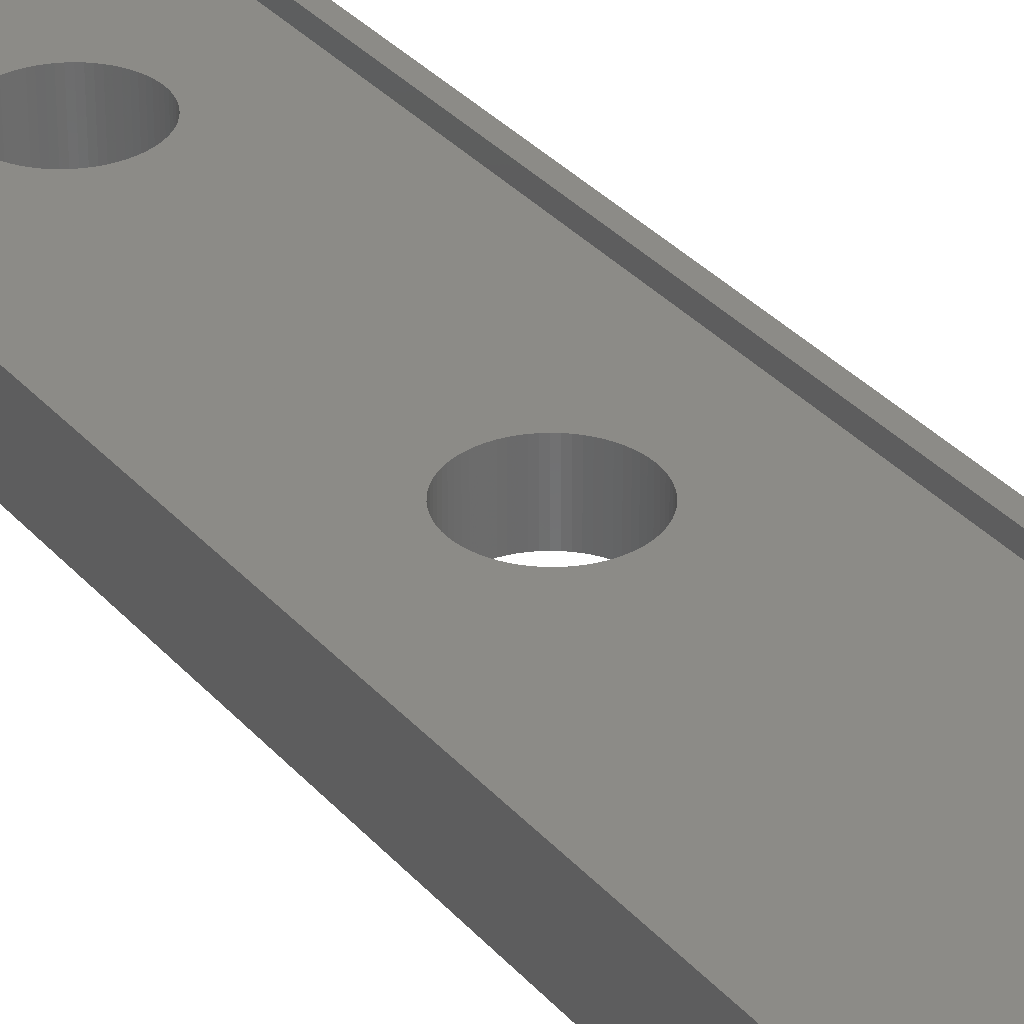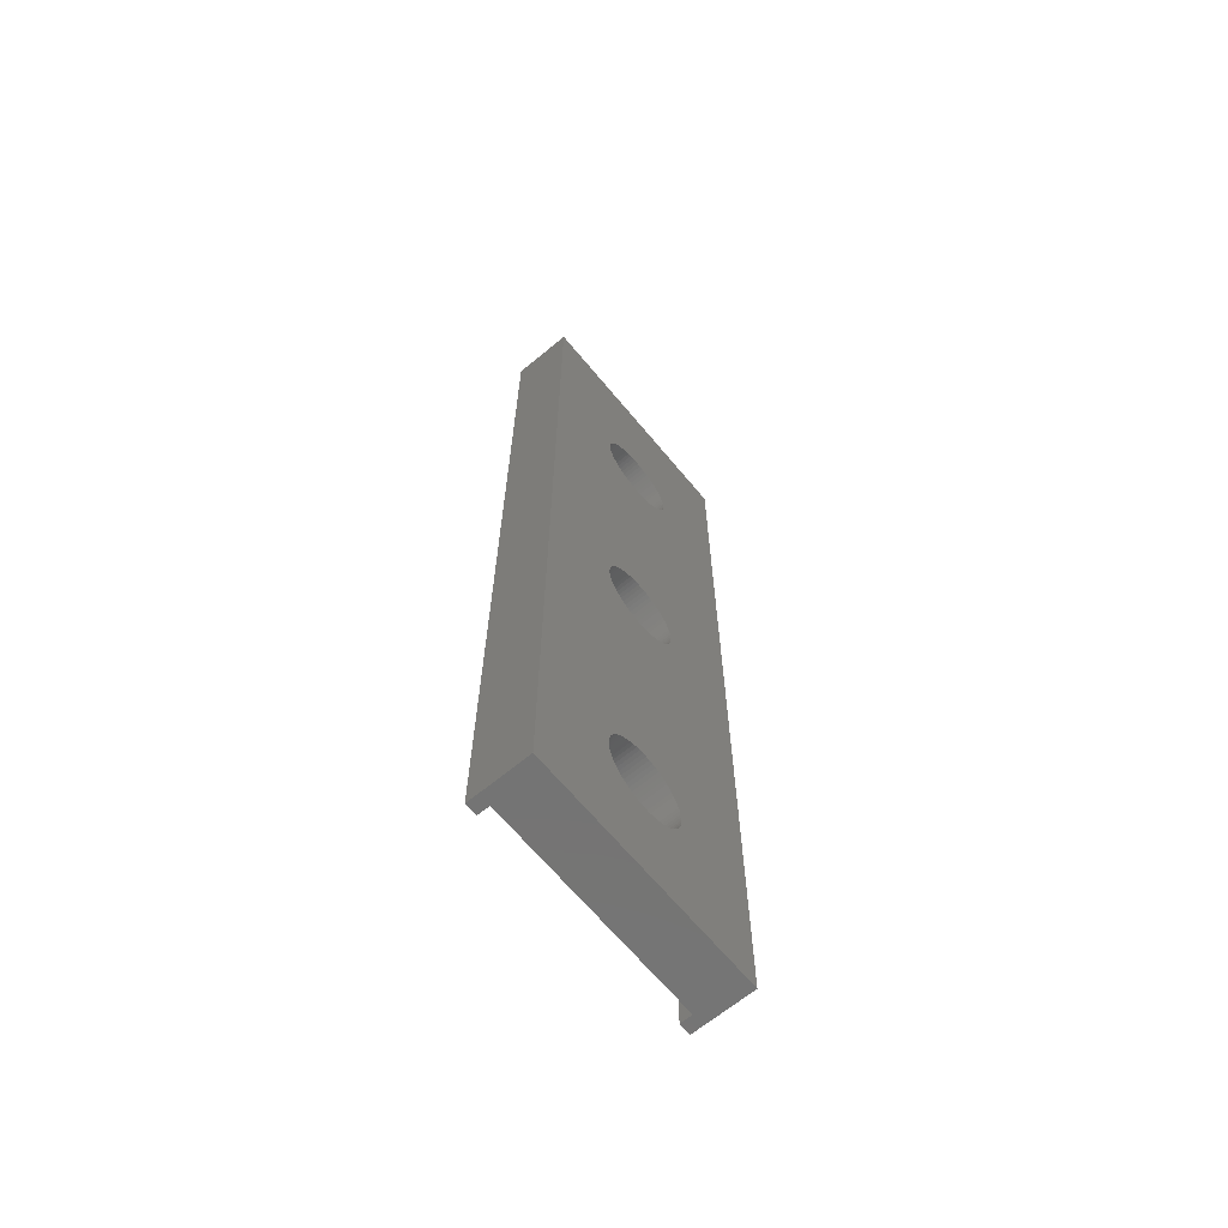
<metadata>
{"format":"stl","ext":"stl","renderer":"f3d","projection":"perspective","resolution":1024,"background":"white","views":[{"elev":32.5,"azim":-33.8,"up":"+Z"},{"elev":-66.2,"azim":129.7,"up":"+Y"}]}
</metadata>
<code>
# stl→obj: 436 verts, 880 faces
v 0 0 0
v 0 40 2.5
v 0 40 0
v 0 0 2.5
v 10 40 2.5
v 9.5 40 2
v 9.5 40 2.5
v 10 40 0
v 0.5 40 2
v 0.5 40 2.5
v 0.5 0 2.5
v 0.5 0 2
v 6.724 18.69 2
v 9.5 0 2
v 6.745 18.84 2
v 6.745 5.657 2
v 6.752 5.5 2
v 6.689 18.53 2
v 6.724 5.813 2
v 6.689 5.966 2
v 6.64 18.38 2
v 6.64 6.116 2
v 6.578 18.24 2
v 6.578 6.26 2
v 6.504 18.1 2
v 6.504 6.398 2
v 6.417 17.97 2
v 6.417 6.53 2
v 6.319 17.85 2
v 6.319 6.653 2
v 6.211 17.73 2
v 6.211 6.766 2
v 6.092 17.63 2
v 6.092 6.87 2
v 5.965 17.54 2
v 5.965 6.962 2
v 5.83 17.46 2
v 5.83 7.043 2
v 5.688 17.39 2
v 5.688 7.111 2
v 5.541 17.33 2
v 5.541 7.166 2
v 5.39 17.29 2
v 5.39 7.208 2
v 5.235 17.26 2
v 5.235 7.236 2
v 5.079 17.25 2
v 5.079 7.25 2
v 4.921 17.25 2
v 4.921 7.25 2
v 4.765 17.26 2
v 4.765 7.236 2
v 4.61 17.29 2
v 4.61 7.208 2
v 4.459 17.33 2
v 4.459 7.166 2
v 4.312 17.39 2
v 4.312 7.111 2
v 4.17 17.46 2
v 4.17 7.043 2
v 4.035 17.54 2
v 4.035 6.962 2
v 3.908 17.63 2
v 3.908 6.87 2
v 3.789 17.73 2
v 3.789 6.766 2
v 3.681 17.85 2
v 3.681 6.653 2
v 3.583 17.97 2
v 3.583 6.53 2
v 3.496 18.1 2
v 3.496 6.398 2
v 3.422 18.24 2
v 3.422 6.26 2
v 3.36 18.38 2
v 3.36 6.116 2
v 3.311 18.53 2
v 3.311 5.966 2
v 3.276 18.69 2
v 3.255 18.84 2
v 3.276 5.813 2
v 3.248 19 2
v 3.255 5.657 2
v 6.724 32.19 2
v 6.745 32.34 2
v 6.745 19.16 2
v 6.752 19 2
v 6.724 19.31 2
v 6.689 32.03 2
v 6.689 19.47 2
v 6.64 31.88 2
v 6.64 19.62 2
v 6.578 31.74 2
v 6.578 19.76 2
v 6.504 31.6 2
v 6.504 19.9 2
v 6.417 31.47 2
v 6.417 20.03 2
v 6.319 31.35 2
v 6.319 20.15 2
v 6.211 31.23 2
v 6.211 20.27 2
v 6.092 31.13 2
v 6.092 20.37 2
v 5.965 31.04 2
v 5.965 20.46 2
v 5.83 30.96 2
v 5.83 20.54 2
v 5.688 30.89 2
v 5.688 20.61 2
v 5.541 30.83 2
v 5.541 20.67 2
v 5.39 30.79 2
v 5.39 20.71 2
v 5.235 30.76 2
v 5.235 20.74 2
v 5.079 30.75 2
v 5.079 20.75 2
v 4.921 30.75 2
v 4.921 20.75 2
v 4.765 30.76 2
v 4.765 20.74 2
v 4.61 30.79 2
v 4.61 20.71 2
v 4.459 30.83 2
v 4.459 20.67 2
v 4.312 30.89 2
v 4.312 20.61 2
v 4.17 30.96 2
v 4.17 20.54 2
v 4.035 31.04 2
v 4.035 20.46 2
v 3.908 31.13 2
v 3.908 20.37 2
v 3.789 31.23 2
v 3.789 20.27 2
v 3.681 31.35 2
v 3.681 20.15 2
v 3.583 31.47 2
v 3.583 20.03 2
v 3.496 31.6 2
v 3.496 19.9 2
v 3.422 31.74 2
v 3.422 19.76 2
v 3.36 31.88 2
v 3.36 19.62 2
v 3.311 32.03 2
v 3.311 19.47 2
v 3.276 32.19 2
v 3.276 19.31 2
v 3.255 32.34 2
v 3.248 32.5 2
v 3.255 19.16 2
v 6.752 32.5 2
v 6.745 32.66 2
v 6.724 32.81 2
v 6.689 32.97 2
v 6.64 33.12 2
v 6.578 33.26 2
v 6.504 33.4 2
v 6.417 33.53 2
v 6.319 33.65 2
v 6.211 33.77 2
v 6.092 33.87 2
v 5.965 33.96 2
v 5.83 34.04 2
v 5.688 34.11 2
v 5.541 34.17 2
v 5.39 34.21 2
v 5.235 34.24 2
v 5.079 34.25 2
v 4.921 34.25 2
v 4.765 34.24 2
v 4.61 34.21 2
v 4.459 34.17 2
v 4.312 34.11 2
v 4.17 34.04 2
v 4.035 33.96 2
v 3.908 33.87 2
v 3.789 33.77 2
v 3.255 32.66 2
v 3.276 32.81 2
v 3.311 32.97 2
v 3.36 33.12 2
v 3.422 33.26 2
v 3.496 33.4 2
v 3.583 33.53 2
v 3.681 33.65 2
v 6.745 5.343 2
v 6.724 5.187 2
v 6.689 5.034 2
v 6.64 4.884 2
v 6.578 4.74 2
v 6.504 4.602 2
v 6.417 4.47 2
v 6.319 4.347 2
v 6.211 4.234 2
v 6.092 4.13 2
v 5.965 4.038 2
v 5.83 3.957 2
v 5.688 3.889 2
v 5.541 3.834 2
v 5.39 3.792 2
v 5.235 3.764 2
v 5.079 3.75 2
v 4.921 3.75 2
v 4.765 3.764 2
v 4.61 3.792 2
v 4.459 3.834 2
v 4.312 3.889 2
v 4.17 3.957 2
v 4.035 4.038 2
v 3.908 4.13 2
v 3.248 5.5 2
v 3.789 4.234 2
v 3.681 4.347 2
v 3.583 4.47 2
v 3.496 4.602 2
v 3.422 4.74 2
v 3.36 4.884 2
v 3.311 5.034 2
v 3.276 5.187 2
v 3.255 5.343 2
v 10 0 2.5
v 9.5 0 2.5
v 10 0 0
v 6.724 19.31 0
v 6.745 19.16 0
v 6.745 32.34 0
v 6.752 32.5 0
v 6.689 19.47 0
v 6.724 32.19 0
v 6.689 32.03 0
v 6.64 19.62 0
v 6.64 31.88 0
v 6.578 19.76 0
v 6.578 31.74 0
v 6.504 19.9 0
v 6.504 31.6 0
v 6.417 20.03 0
v 6.417 31.47 0
v 6.319 20.15 0
v 6.319 31.35 0
v 6.211 20.27 0
v 6.211 31.23 0
v 6.092 20.37 0
v 6.092 31.13 0
v 5.965 20.46 0
v 5.965 31.04 0
v 5.83 20.54 0
v 5.83 30.96 0
v 5.688 20.61 0
v 5.688 30.89 0
v 5.541 20.67 0
v 5.541 30.83 0
v 5.39 20.71 0
v 5.39 30.79 0
v 5.235 20.74 0
v 5.235 30.76 0
v 5.079 20.75 0
v 5.079 30.75 0
v 4.921 20.75 0
v 4.921 30.75 0
v 4.765 20.74 0
v 4.765 30.76 0
v 4.61 20.71 0
v 4.61 30.79 0
v 4.459 20.67 0
v 4.459 30.83 0
v 4.312 20.61 0
v 4.312 30.89 0
v 4.17 20.54 0
v 4.17 30.96 0
v 4.035 20.46 0
v 4.035 31.04 0
v 3.908 20.37 0
v 3.908 31.13 0
v 3.789 20.27 0
v 3.789 31.23 0
v 3.681 20.15 0
v 3.681 31.35 0
v 3.583 20.03 0
v 3.583 31.47 0
v 3.496 19.9 0
v 3.496 31.6 0
v 3.422 19.76 0
v 3.422 31.74 0
v 3.36 19.62 0
v 3.36 31.88 0
v 3.311 19.47 0
v 3.311 32.03 0
v 3.276 19.31 0
v 3.255 19.16 0
v 3.276 32.19 0
v 3.248 19 0
v 3.255 32.34 0
v 6.724 5.813 0
v 6.745 5.657 0
v 6.745 18.84 0
v 6.752 19 0
v 6.689 5.966 0
v 6.724 18.69 0
v 6.64 6.116 0
v 6.689 18.53 0
v 6.64 18.38 0
v 6.578 6.26 0
v 6.578 18.24 0
v 6.504 6.398 0
v 6.504 18.1 0
v 6.417 6.53 0
v 6.417 17.97 0
v 6.319 6.653 0
v 6.319 17.85 0
v 6.211 6.766 0
v 6.211 17.73 0
v 6.092 6.87 0
v 6.092 17.63 0
v 5.965 6.962 0
v 5.965 17.54 0
v 5.83 7.043 0
v 5.83 17.46 0
v 5.688 7.111 0
v 5.688 17.39 0
v 5.541 7.166 0
v 5.541 17.33 0
v 5.39 7.208 0
v 5.39 17.29 0
v 5.235 7.236 0
v 5.235 17.26 0
v 5.079 7.25 0
v 5.079 17.25 0
v 4.921 7.25 0
v 4.921 17.25 0
v 4.765 7.236 0
v 4.765 17.26 0
v 4.61 7.208 0
v 4.61 17.29 0
v 4.459 7.166 0
v 4.459 17.33 0
v 4.312 7.111 0
v 4.312 17.39 0
v 4.17 7.043 0
v 4.17 17.46 0
v 4.035 6.962 0
v 4.035 17.54 0
v 3.908 6.87 0
v 3.908 17.63 0
v 3.789 6.766 0
v 3.789 17.73 0
v 3.681 6.653 0
v 3.681 17.85 0
v 3.583 6.53 0
v 3.583 17.97 0
v 3.496 6.398 0
v 3.496 18.1 0
v 3.422 6.26 0
v 3.422 18.24 0
v 3.36 6.116 0
v 3.36 18.38 0
v 3.311 5.966 0
v 3.276 5.813 0
v 3.311 18.53 0
v 3.255 5.657 0
v 3.276 18.69 0
v 3.248 5.5 0
v 3.255 18.84 0
v 6.752 5.5 0
v 6.745 5.343 0
v 6.724 5.187 0
v 6.689 5.034 0
v 6.64 4.884 0
v 6.578 4.74 0
v 6.504 4.602 0
v 6.417 4.47 0
v 6.319 4.347 0
v 6.211 4.234 0
v 6.092 4.13 0
v 5.965 4.038 0
v 5.83 3.957 0
v 5.688 3.889 0
v 5.541 3.834 0
v 5.39 3.792 0
v 5.235 3.764 0
v 5.079 3.75 0
v 4.921 3.75 0
v 4.765 3.764 0
v 4.61 3.792 0
v 4.459 3.834 0
v 4.312 3.889 0
v 4.17 3.957 0
v 3.255 5.343 0
v 3.276 5.187 0
v 3.311 5.034 0
v 3.36 4.884 0
v 3.422 4.74 0
v 3.496 4.602 0
v 3.583 4.47 0
v 3.681 4.347 0
v 3.789 4.234 0
v 3.908 4.13 0
v 4.035 4.038 0
v 6.745 32.66 0
v 6.724 32.81 0
v 6.689 32.97 0
v 6.64 33.12 0
v 6.578 33.26 0
v 6.504 33.4 0
v 6.417 33.53 0
v 6.319 33.65 0
v 6.211 33.77 0
v 6.092 33.87 0
v 5.965 33.96 0
v 5.83 34.04 0
v 5.688 34.11 0
v 5.541 34.17 0
v 5.39 34.21 0
v 5.235 34.24 0
v 5.079 34.25 0
v 4.921 34.25 0
v 4.765 34.24 0
v 4.61 34.21 0
v 4.459 34.17 0
v 4.312 34.11 0
v 4.17 34.04 0
v 4.035 33.96 0
v 3.908 33.87 0
v 3.789 33.77 0
v 3.248 32.5 0
v 3.681 33.65 0
v 3.583 33.53 0
v 3.496 33.4 0
v 3.422 33.26 0
v 3.36 33.12 0
v 3.311 32.97 0
v 3.276 32.81 0
v 3.255 32.66 0
f 1 2 3
f 2 1 4
f 5 6 7
f 6 8 9
f 8 6 5
f 9 2 10
f 9 3 2
f 3 9 8
f 11 9 10
f 9 11 12
f 13 14 15
f 14 16 17
f 18 14 13
f 14 19 16
f 20 14 18
f 14 20 19
f 21 20 18
f 21 22 20
f 23 22 21
f 23 24 22
f 25 24 23
f 25 26 24
f 27 26 25
f 27 28 26
f 29 28 27
f 29 30 28
f 31 30 29
f 31 32 30
f 33 32 31
f 33 34 32
f 35 34 33
f 35 36 34
f 37 36 35
f 37 38 36
f 39 38 37
f 39 40 38
f 41 40 39
f 41 42 40
f 43 42 41
f 43 44 42
f 45 44 43
f 45 46 44
f 47 46 45
f 47 48 46
f 49 48 47
f 49 50 48
f 51 50 49
f 51 52 50
f 53 52 51
f 53 54 52
f 55 54 53
f 55 56 54
f 57 56 55
f 57 58 56
f 59 58 57
f 59 60 58
f 61 60 59
f 61 62 60
f 63 62 61
f 63 64 62
f 65 64 63
f 65 66 64
f 67 66 65
f 67 68 66
f 69 68 67
f 69 70 68
f 71 70 69
f 71 72 70
f 73 72 71
f 73 74 72
f 75 74 73
f 75 76 74
f 77 76 75
f 77 78 76
f 12 77 79
f 77 12 78
f 12 79 80
f 78 12 81
f 12 80 82
f 81 12 83
f 84 6 85
f 6 86 87
f 88 6 84
f 6 88 86
f 89 88 84
f 89 90 88
f 91 90 89
f 91 92 90
f 93 92 91
f 93 94 92
f 95 94 93
f 95 96 94
f 97 96 95
f 97 98 96
f 99 98 97
f 99 100 98
f 101 100 99
f 101 102 100
f 103 102 101
f 103 104 102
f 105 104 103
f 105 106 104
f 107 106 105
f 107 108 106
f 109 108 107
f 109 110 108
f 111 110 109
f 111 112 110
f 113 112 111
f 113 114 112
f 115 114 113
f 115 116 114
f 117 116 115
f 117 118 116
f 119 118 117
f 119 120 118
f 121 120 119
f 121 122 120
f 123 122 121
f 123 124 122
f 125 124 123
f 125 126 124
f 127 126 125
f 127 128 126
f 129 128 127
f 129 130 128
f 131 130 129
f 131 132 130
f 133 132 131
f 133 134 132
f 135 134 133
f 135 136 134
f 137 136 135
f 137 138 136
f 139 138 137
f 139 140 138
f 141 140 139
f 141 142 140
f 143 142 141
f 143 144 142
f 145 144 143
f 145 146 144
f 147 146 145
f 147 148 146
f 149 148 147
f 149 150 148
f 9 149 151
f 149 9 150
f 9 151 152
f 150 9 153
f 85 6 154
f 6 155 154
f 6 156 155
f 6 157 156
f 6 158 157
f 6 159 158
f 6 160 159
f 6 161 160
f 6 162 161
f 6 163 162
f 6 164 163
f 6 165 164
f 6 166 165
f 6 167 166
f 6 168 167
f 6 169 168
f 6 170 169
f 6 171 170
f 6 172 171
f 9 172 6
f 172 9 173
f 173 9 174
f 174 9 175
f 175 9 176
f 176 9 177
f 177 9 178
f 178 9 179
f 179 9 180
f 153 9 82
f 82 9 12
f 181 9 152
f 182 9 181
f 183 9 182
f 184 9 183
f 185 9 184
f 186 9 185
f 187 9 186
f 188 9 187
f 180 9 188
f 6 87 14
f 15 14 87
f 189 14 17
f 190 14 189
f 191 14 190
f 192 14 191
f 193 14 192
f 194 14 193
f 195 14 194
f 196 14 195
f 197 14 196
f 198 14 197
f 199 14 198
f 200 14 199
f 201 14 200
f 202 14 201
f 203 14 202
f 204 14 203
f 205 14 204
f 206 14 205
f 12 206 207
f 12 207 208
f 12 208 209
f 12 209 210
f 12 210 211
f 12 211 212
f 12 212 213
f 83 12 214
f 206 12 14
f 215 12 213
f 216 12 215
f 217 12 216
f 218 12 217
f 219 12 218
f 220 12 219
f 221 12 220
f 222 12 221
f 223 12 222
f 214 12 223
f 4 12 11
f 12 1 14
f 1 12 4
f 14 224 225
f 14 226 224
f 226 14 1
f 2 11 10
f 11 2 4
f 14 7 6
f 7 14 225
f 224 8 5
f 8 224 226
f 7 224 5
f 224 7 225
f 227 8 228
f 8 229 230
f 231 8 227
f 8 232 229
f 233 8 231
f 8 233 232
f 234 233 231
f 234 235 233
f 236 235 234
f 236 237 235
f 238 237 236
f 238 239 237
f 240 239 238
f 240 241 239
f 242 241 240
f 242 243 241
f 244 243 242
f 244 245 243
f 246 245 244
f 246 247 245
f 248 247 246
f 248 249 247
f 250 249 248
f 250 251 249
f 252 251 250
f 252 253 251
f 254 253 252
f 254 255 253
f 256 255 254
f 256 257 255
f 258 257 256
f 258 259 257
f 260 259 258
f 260 261 259
f 262 261 260
f 262 263 261
f 264 263 262
f 264 265 263
f 266 265 264
f 266 267 265
f 268 267 266
f 268 269 267
f 270 269 268
f 270 271 269
f 272 271 270
f 272 273 271
f 274 273 272
f 274 275 273
f 276 275 274
f 276 277 275
f 278 277 276
f 278 279 277
f 280 279 278
f 280 281 279
f 282 281 280
f 282 283 281
f 284 283 282
f 284 285 283
f 286 285 284
f 286 287 285
f 288 287 286
f 288 289 287
f 290 289 288
f 290 291 289
f 3 290 292
f 290 3 291
f 3 292 293
f 291 3 294
f 3 293 295
f 294 3 296
f 297 226 298
f 226 299 300
f 301 226 297
f 226 302 299
f 303 226 301
f 226 304 302
f 305 226 303
f 226 305 304
f 306 305 303
f 306 307 305
f 308 307 306
f 308 309 307
f 310 309 308
f 310 311 309
f 312 311 310
f 312 313 311
f 314 313 312
f 314 315 313
f 316 315 314
f 316 317 315
f 318 317 316
f 318 319 317
f 320 319 318
f 320 321 319
f 322 321 320
f 322 323 321
f 324 323 322
f 324 325 323
f 326 325 324
f 326 327 325
f 328 327 326
f 328 329 327
f 330 329 328
f 330 331 329
f 332 331 330
f 332 333 331
f 334 333 332
f 334 335 333
f 336 335 334
f 336 337 335
f 338 337 336
f 338 339 337
f 340 339 338
f 340 341 339
f 342 341 340
f 342 343 341
f 344 343 342
f 344 345 343
f 346 345 344
f 346 347 345
f 348 347 346
f 348 349 347
f 350 349 348
f 350 351 349
f 352 351 350
f 352 353 351
f 354 353 352
f 354 355 353
f 356 355 354
f 356 357 355
f 358 357 356
f 358 359 357
f 1 358 360
f 358 1 359
f 1 360 361
f 359 1 362
f 1 361 363
f 362 1 364
f 1 363 365
f 364 1 366
f 298 226 367
f 226 368 367
f 226 369 368
f 226 370 369
f 226 371 370
f 226 372 371
f 226 373 372
f 226 374 373
f 226 375 374
f 226 376 375
f 226 377 376
f 226 378 377
f 226 379 378
f 226 380 379
f 226 381 380
f 226 382 381
f 226 383 382
f 226 384 383
f 226 385 384
f 1 385 226
f 385 1 386
f 386 1 387
f 387 1 388
f 388 1 389
f 389 1 390
f 366 1 295
f 3 295 1
f 391 1 365
f 392 1 391
f 393 1 392
f 394 1 393
f 395 1 394
f 396 1 395
f 397 1 396
f 398 1 397
f 399 1 398
f 400 1 399
f 401 1 400
f 390 1 401
f 226 300 8
f 228 8 300
f 402 8 230
f 403 8 402
f 404 8 403
f 405 8 404
f 406 8 405
f 407 8 406
f 408 8 407
f 409 8 408
f 410 8 409
f 411 8 410
f 412 8 411
f 413 8 412
f 414 8 413
f 415 8 414
f 416 8 415
f 417 8 416
f 418 8 417
f 419 8 418
f 3 419 420
f 3 420 421
f 3 421 422
f 3 422 423
f 3 423 424
f 3 424 425
f 3 425 426
f 3 426 427
f 296 3 428
f 419 3 8
f 429 3 427
f 430 3 429
f 431 3 430
f 432 3 431
f 433 3 432
f 434 3 433
f 435 3 434
f 436 3 435
f 428 3 436
f 74 354 72
f 354 74 356
f 334 50 52
f 50 334 332
f 310 30 312
f 30 310 28
f 328 44 46
f 44 328 326
f 369 189 368
f 189 369 190
f 386 208 207
f 208 386 387
f 400 215 213
f 215 400 399
f 83 361 81
f 361 83 363
f 78 358 76
f 358 78 360
f 70 350 68
f 350 70 352
f 68 348 66
f 348 68 350
f 332 48 50
f 48 332 330
f 338 54 56
f 54 338 336
f 348 64 66
f 64 348 346
f 368 17 367
f 17 368 189
f 301 22 303
f 22 301 20
f 306 26 308
f 26 306 24
f 326 42 44
f 42 326 324
f 330 46 48
f 46 330 328
f 322 38 40
f 38 322 320
f 312 32 314
f 32 312 30
f 214 363 83
f 363 214 365
f 223 365 214
f 365 223 391
f 217 396 218
f 396 217 397
f 389 211 210
f 211 389 390
f 76 356 74
f 356 76 358
f 81 360 78
f 360 81 361
f 72 352 70
f 352 72 354
f 336 52 54
f 52 336 334
f 344 60 62
f 60 344 342
f 340 56 58
f 56 340 338
f 346 62 64
f 62 346 344
f 298 19 297
f 19 298 16
f 297 20 301
f 20 297 19
f 303 24 306
f 24 303 22
f 308 28 310
f 28 308 26
f 324 40 42
f 40 324 322
f 320 36 38
f 36 320 318
f 318 34 36
f 34 318 316
f 222 391 223
f 391 222 392
f 219 394 220
f 394 219 395
f 401 213 212
f 213 401 400
f 220 393 221
f 393 220 394
f 218 395 219
f 395 218 396
f 374 194 373
f 194 374 195
f 388 210 209
f 210 388 389
f 387 209 208
f 209 387 388
f 390 212 211
f 212 390 401
f 342 58 60
f 58 342 340
f 367 16 298
f 16 367 17
f 316 32 34
f 32 316 314
f 221 392 222
f 392 221 393
f 377 199 198
f 199 377 378
f 379 201 200
f 201 379 380
f 371 191 370
f 191 371 192
f 373 193 372
f 193 373 194
f 372 192 371
f 192 372 193
f 216 397 217
f 397 216 398
f 215 398 216
f 398 215 399
f 378 200 199
f 200 378 379
f 380 202 201
f 202 380 381
f 381 203 202
f 203 381 382
f 382 204 203
f 204 382 383
f 385 207 206
f 207 385 386
f 384 206 205
f 206 384 385
f 375 195 374
f 195 375 196
f 376 198 197
f 198 376 377
f 376 196 375
f 196 376 197
f 370 190 369
f 190 370 191
f 383 205 204
f 205 383 384
f 82 293 153
f 293 82 295
f 299 87 300
f 87 299 15
f 262 118 120
f 118 262 260
f 270 126 128
f 126 270 268
f 236 96 238
f 96 236 94
f 242 102 244
f 102 242 100
f 254 110 112
f 110 254 252
f 309 23 307
f 23 309 25
f 153 292 150
f 292 153 293
f 148 288 146
f 288 148 290
f 140 280 138
f 280 140 282
f 142 282 140
f 282 142 284
f 144 284 142
f 284 144 286
f 266 122 124
f 122 266 264
f 268 124 126
f 124 268 266
f 264 120 122
f 120 264 262
f 278 134 136
f 134 278 276
f 227 90 231
f 90 227 88
f 240 100 242
f 100 240 98
f 238 98 240
f 98 238 96
f 231 92 234
f 92 231 90
f 250 106 108
f 106 250 248
f 252 108 110
f 108 252 250
f 260 116 118
f 116 260 258
f 256 112 114
f 112 256 254
f 80 295 82
f 295 80 366
f 71 357 73
f 357 71 355
f 341 59 57
f 59 341 343
f 339 57 55
f 57 339 341
f 150 290 148
f 290 150 292
f 146 286 144
f 286 146 288
f 138 278 136
f 278 138 280
f 274 130 132
f 130 274 272
f 276 132 134
f 132 276 274
f 234 94 236
f 94 234 92
f 228 88 227
f 88 228 86
f 248 104 106
f 104 248 246
f 258 114 116
f 114 258 256
f 75 362 77
f 362 75 359
f 77 364 79
f 364 77 362
f 79 366 80
f 366 79 364
f 73 359 75
f 359 73 357
f 69 355 71
f 355 69 353
f 302 15 299
f 15 302 13
f 343 61 59
f 61 343 345
f 335 53 51
f 53 335 337
f 272 128 130
f 128 272 270
f 300 86 228
f 86 300 87
f 246 102 104
f 102 246 244
f 345 63 61
f 63 345 347
f 65 351 67
f 351 65 349
f 325 43 41
f 43 325 327
f 327 45 43
f 45 327 329
f 323 41 39
f 41 323 325
f 315 33 31
f 33 315 317
f 315 29 313
f 29 315 31
f 307 21 305
f 21 307 23
f 304 13 302
f 13 304 18
f 337 55 53
f 55 337 339
f 347 65 63
f 65 347 349
f 67 353 69
f 353 67 351
f 333 51 49
f 51 333 335
f 331 49 47
f 49 331 333
f 329 47 45
f 47 329 331
f 317 35 33
f 35 317 319
f 311 25 309
f 25 311 27
f 313 27 311
f 27 313 29
f 305 18 304
f 18 305 21
f 321 39 37
f 39 321 323
f 319 37 35
f 37 319 321
f 152 436 181
f 436 152 428
f 229 154 230
f 154 229 85
f 263 121 119
f 121 263 265
f 141 287 143
f 287 141 285
f 406 160 407
f 160 406 159
f 409 163 410
f 163 409 162
f 269 127 125
f 127 269 271
f 181 435 182
f 435 181 436
f 183 433 184
f 433 183 434
f 187 429 188
f 429 187 430
f 186 430 187
f 430 186 431
f 185 431 186
f 431 185 432
f 421 173 174
f 173 421 420
f 422 174 175
f 174 422 421
f 420 172 173
f 172 420 419
f 423 175 176
f 175 423 422
f 427 179 180
f 179 427 426
f 408 162 409
f 162 408 161
f 407 161 408
f 161 407 160
f 403 157 404
f 157 403 156
f 404 158 405
f 158 404 157
f 413 165 166
f 165 413 412
f 414 166 167
f 166 414 413
f 416 168 169
f 168 416 415
f 415 167 168
f 167 415 414
f 418 170 171
f 170 418 417
f 151 428 152
f 428 151 296
f 147 294 149
f 294 147 291
f 137 283 139
f 283 137 281
f 182 434 183
f 434 182 435
f 184 432 185
f 432 184 433
f 188 427 180
f 427 188 429
f 419 171 172
f 171 419 418
f 425 177 178
f 177 425 424
f 426 178 179
f 178 426 425
f 405 159 406
f 159 405 158
f 402 156 403
f 156 402 155
f 412 164 165
f 164 412 411
f 417 169 170
f 169 417 416
f 143 289 145
f 289 143 287
f 149 296 151
f 296 149 294
f 145 291 147
f 291 145 289
f 139 285 141
f 285 139 283
f 235 89 233
f 89 235 91
f 273 131 129
f 131 273 275
f 271 129 127
f 129 271 273
f 424 176 177
f 176 424 423
f 230 155 402
f 155 230 154
f 411 163 164
f 163 411 410
f 277 135 133
f 135 277 279
f 257 115 113
f 115 257 259
f 247 105 103
f 105 247 249
f 255 113 111
f 113 255 257
f 259 117 115
f 117 259 261
f 245 103 101
f 103 245 247
f 245 99 243
f 99 245 101
f 243 97 241
f 97 243 99
f 239 93 237
f 93 239 95
f 237 91 235
f 91 237 93
f 232 85 229
f 85 232 84
f 267 125 123
f 125 267 269
f 265 123 121
f 123 265 267
f 135 281 137
f 281 135 279
f 275 133 131
f 133 275 277
f 261 119 117
f 119 261 263
f 241 95 239
f 95 241 97
f 233 84 232
f 84 233 89
f 249 107 105
f 107 249 251
f 253 111 109
f 111 253 255
f 251 109 107
f 109 251 253

</code>
